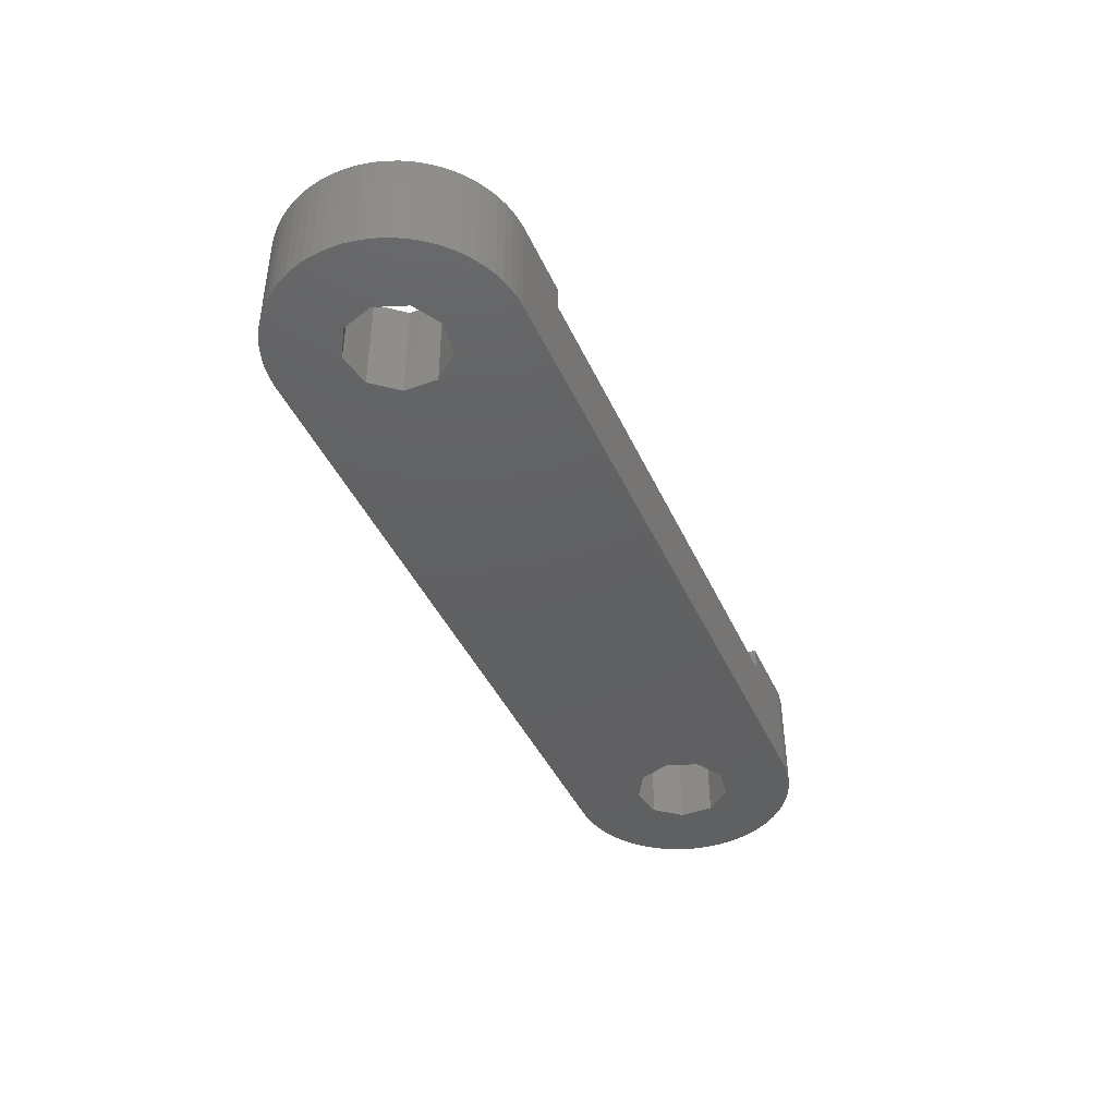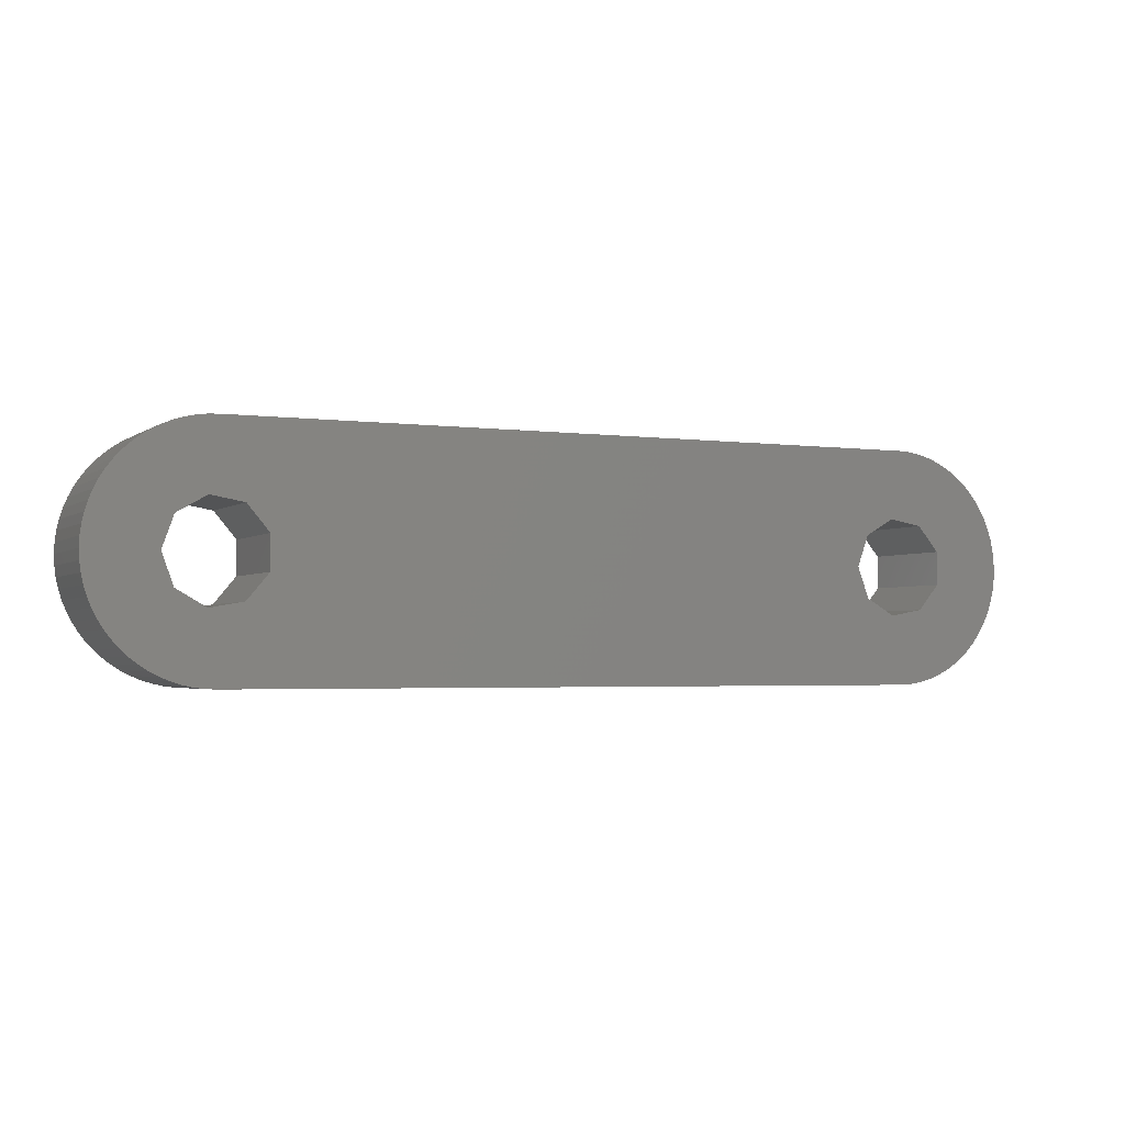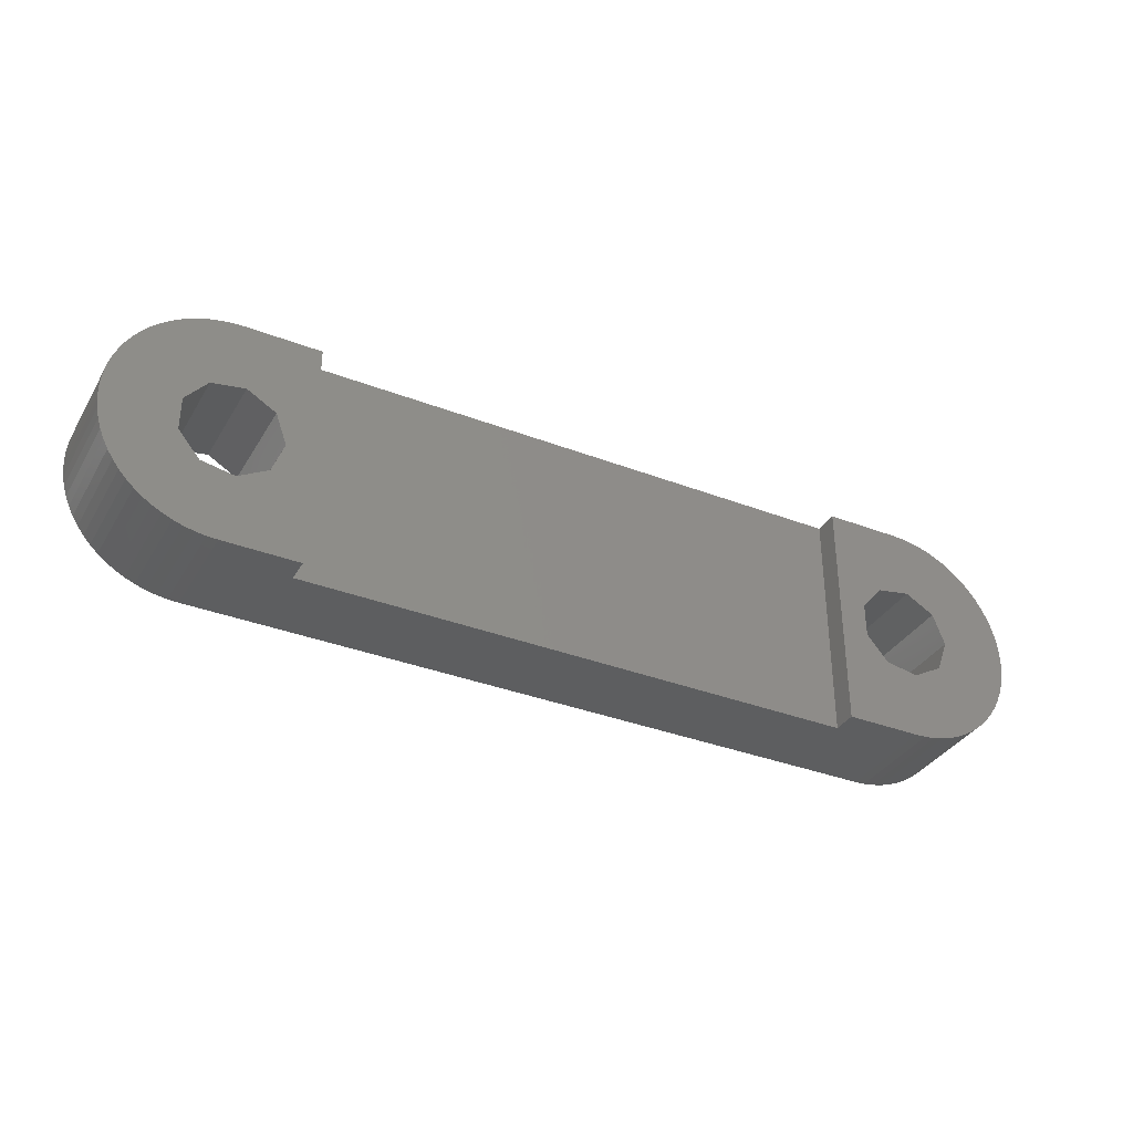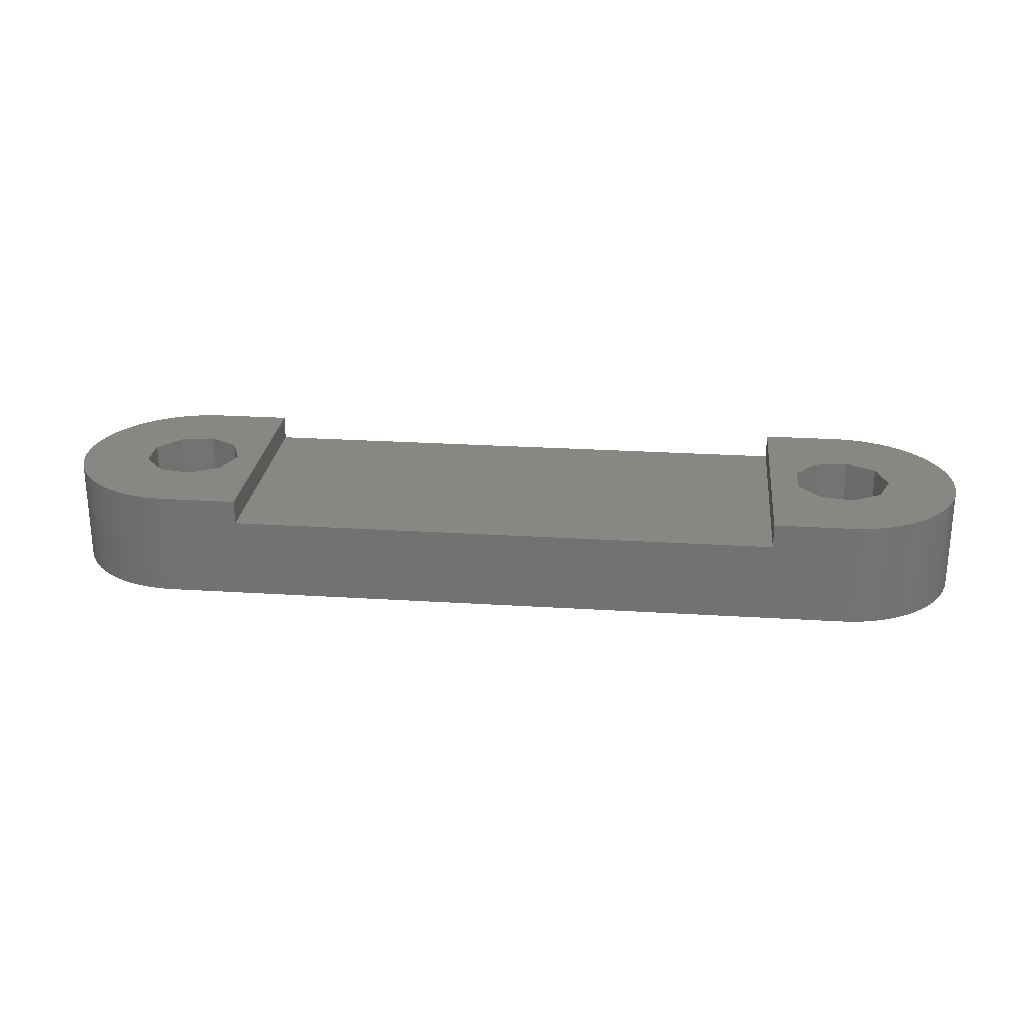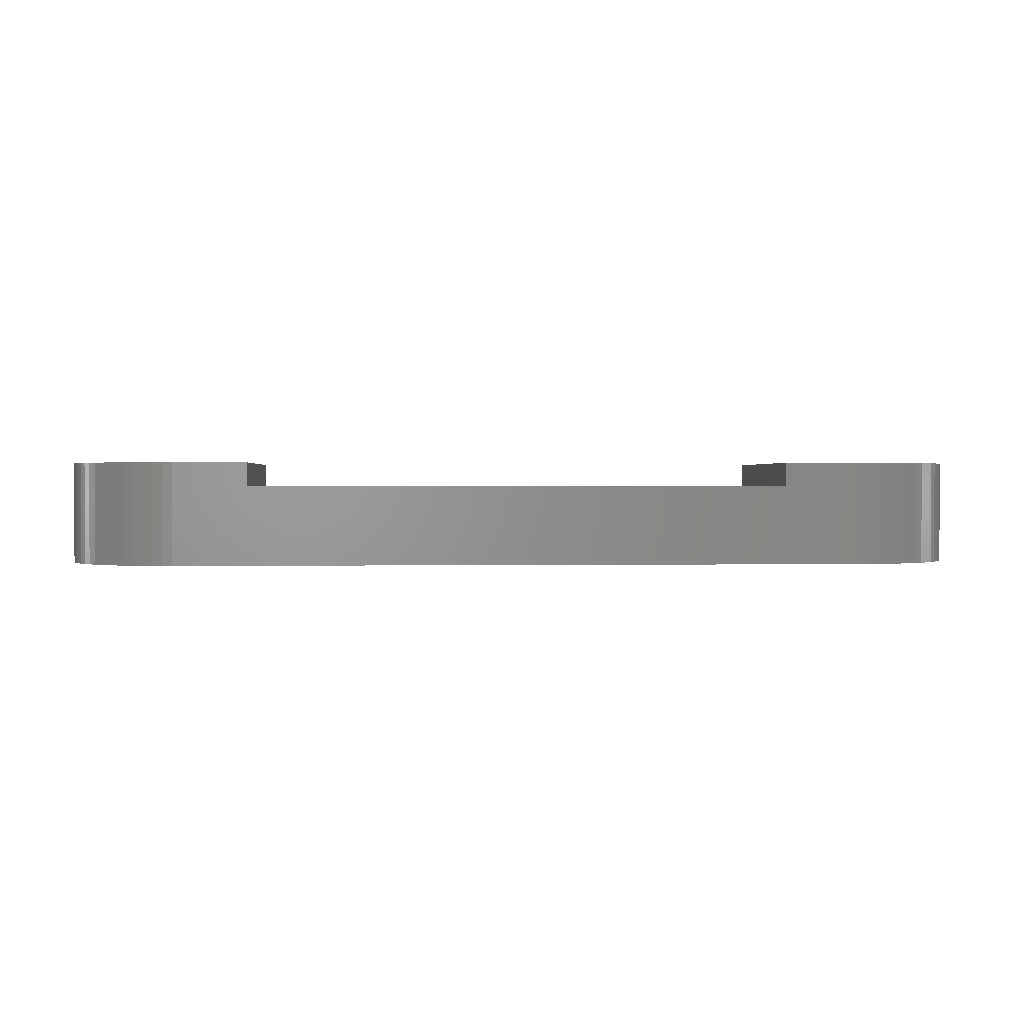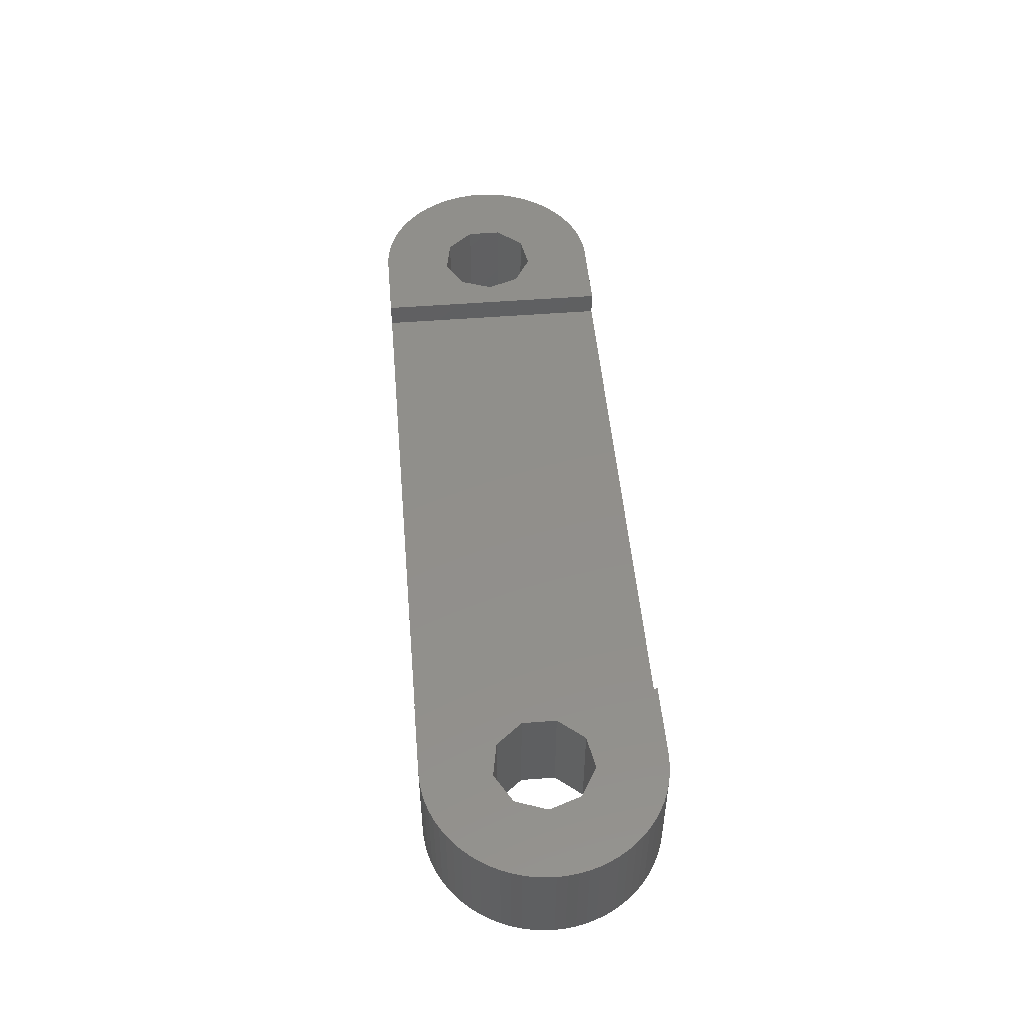
<metadata>
{"format":"stl","ext":"stl","renderer":"f3d","projection":"perspective","resolution":1024,"background":"white","views":[{"elev":-42.5,"azim":113.1,"up":"+Z"},{"elev":-2.8,"azim":154.5,"up":"+Y"},{"elev":-35.1,"azim":-27.1,"up":"+Y"},{"elev":24.8,"azim":5.9,"up":"+Z"},{"elev":0.9,"azim":176.5,"up":"+Z"},{"elev":50.4,"azim":85.1,"up":"+Z"}]}
</metadata>
<code>
# stl→obj: 192 verts, 388 faces
v -13.7 -5.85 4
v -13.7 5.85 4
v -13.7 -5.85 5.2
v 13.7 -5.85 4
v 17.4 -5.85 0
v -13.7 5.85 5.2
v 13.7 5.85 4
v 17.4 5.85 0
v -14.96 0 0
v 15.11 -0.8349 0
v 16.18 -2.114 0
v 15.11 0.8349 0
v 17.82 -2.404 0
v 16.18 2.114 0
v 22.47 -2.925 0
v 17.91 -5.828 0
v 18.42 -5.761 0
v 18.91 -5.651 0
v 19.4 -5.497 0
v 19.87 -5.302 0
v 20.32 -5.066 0
v 20.75 -4.792 0
v 21.16 -4.481 0
v 21.54 -4.137 0
v 21.88 -3.76 0
v 22.19 -3.355 0
v -14.96 0 5.2
v -15.53 -1.569 0
v -15.53 -1.569 5.2
v -15.53 1.569 0
v -15.53 1.569 5.2
v 17.91 5.828 0
v 17.82 2.404 0
v 18.42 5.761 0
v 18.91 5.651 0
v 19.4 5.497 0
v 19.87 5.302 0
v 20.32 5.066 0
v 20.75 4.792 0
v 21.16 4.481 0
v 21.54 4.137 0
v 21.88 3.76 0
v 22.19 3.355 0
v 22.47 2.925 0
v -16.98 -2.404 0
v -16.98 -2.404 5.2
v -16.98 2.404 0
v -16.98 2.404 5.2
v -17.4 -5.85 0
v -17.4 -5.85 5.2
v -17.4 5.85 0
v -17.4 5.85 5.2
v -17.91 -5.828 0
v -17.91 -5.828 5.2
v -17.91 5.828 0
v -17.91 5.828 5.2
v -18.42 -5.761 0
v -18.42 -5.761 5.2
v -18.42 5.761 0
v -18.42 5.761 5.2
v -18.62 -2.114 0
v -18.62 -2.114 5.2
v -18.62 2.114 0
v -18.62 2.114 5.2
v -18.91 -5.651 0
v -18.91 -5.651 5.2
v -18.91 5.651 0
v -18.91 5.651 5.2
v -19.4 -5.497 0
v -19.4 -5.497 5.2
v -19.4 5.497 0
v -19.4 5.497 5.2
v -19.69 -0.8349 0
v -19.69 -0.8349 5.2
v -19.69 0.8349 0
v -19.69 0.8349 5.2
v -19.87 -5.302 0
v -19.87 -5.302 5.2
v -19.87 5.302 0
v -19.87 5.302 5.2
v -20.32 -5.066 0
v -20.32 -5.066 5.2
v -20.32 5.066 0
v -20.32 5.066 5.2
v -20.75 -4.792 0
v -20.75 -4.792 5.2
v -20.75 4.792 0
v -20.75 4.792 5.2
v -21.16 -4.481 0
v -21.16 -4.481 5.2
v -21.16 4.481 0
v -21.16 4.481 5.2
v -21.54 -4.137 0
v -21.54 -4.137 5.2
v -21.54 4.137 0
v -21.54 4.137 5.2
v -21.88 -3.76 0
v -21.88 -3.76 5.2
v -21.88 3.76 0
v -21.88 3.76 5.2
v -22.19 -3.355 0
v -22.19 -3.355 5.2
v -22.19 3.355 0
v -22.19 3.355 5.2
v -22.47 -2.925 0
v -22.47 -2.925 5.2
v -22.47 2.925 0
v -22.47 2.925 5.2
v -22.7 -2.472 0
v -22.7 -2.472 5.2
v -22.7 2.472 0
v -22.7 2.472 5.2
v -22.9 -2.001 0
v -22.9 -2.001 5.2
v -22.9 2.001 0
v -22.9 2.001 5.2
v -23.05 -1.514 0
v -23.05 -1.514 5.2
v -23.05 1.514 0
v -23.05 1.514 5.2
v -23.16 -1.016 0
v -23.16 -1.016 5.2
v -23.16 1.016 0
v -23.16 1.016 5.2
v -23.23 -0.51 0
v -23.23 -0.51 5.2
v -23.23 0.51 0
v -23.23 0.51 5.2
v -23.25 0 0
v -23.25 0 5.2
v 13.7 -5.85 5.2
v 13.7 5.85 5.2
v 15.11 -0.8349 5.2
v 17.4 -5.85 5.2
v 15.11 0.8349 5.2
v 16.18 2.114 5.2
v 17.82 2.404 5.2
v 17.4 5.85 5.2
v 19.27 1.569 5.2
v 17.91 5.828 5.2
v 18.42 5.761 5.2
v 18.91 5.651 5.2
v 23.16 -1.016 5.2
v 19.4 5.497 5.2
v 19.87 5.302 5.2
v 20.32 5.066 5.2
v 20.75 4.792 5.2
v 21.16 4.481 5.2
v 21.54 4.137 5.2
v 21.88 3.76 5.2
v 22.19 3.355 5.2
v 22.47 2.925 5.2
v 22.7 2.472 5.2
v 22.9 2.001 5.2
v 23.05 1.514 5.2
v 23.23 -0.51 5.2
v 23.16 1.016 5.2
v 23.25 0 5.2
v 23.23 0.51 5.2
v 16.18 -2.114 5.2
v 17.82 -2.404 5.2
v 17.91 -5.828 5.2
v 19.27 -1.569 0
v 22.7 -2.472 0
v 18.42 -5.761 5.2
v 18.91 -5.651 5.2
v 19.4 -5.497 5.2
v 19.27 -1.569 5.2
v 19.27 1.569 0
v 22.7 2.472 0
v 22.9 2.001 0
v 19.84 0 0
v 23.05 -1.514 0
v 22.9 -2.001 0
v 19.87 -5.302 5.2
v 19.84 0 5.2
v 20.32 -5.066 5.2
v 20.75 -4.792 5.2
v 21.16 -4.481 5.2
v 21.54 -4.137 5.2
v 23.05 1.514 0
v 23.16 1.016 0
v 23.23 0.51 0
v 22.7 -2.472 5.2
v 22.9 -2.001 5.2
v 23.05 -1.514 5.2
v 23.16 -1.016 0
v 23.23 -0.51 0
v 23.25 0 0
v 21.88 -3.76 5.2
v 22.19 -3.355 5.2
v 22.47 -2.925 5.2
f 1 2 3
f 1 4 2
f 1 5 4
f 3 2 6
f 2 4 7
f 2 7 8
f 9 10 11
f 9 12 10
f 9 11 13
f 9 14 12
f 9 13 15
f 9 16 5
f 9 17 16
f 9 18 17
f 9 19 18
f 9 20 19
f 9 21 20
f 9 22 21
f 9 23 22
f 9 24 23
f 9 25 24
f 9 26 25
f 9 15 26
f 27 3 6
f 28 9 5
f 28 29 9
f 29 3 27
f 29 27 9
f 30 9 31
f 30 14 9
f 30 8 32
f 30 33 14
f 30 32 34
f 30 34 35
f 30 35 36
f 30 36 37
f 30 37 38
f 30 38 39
f 30 39 40
f 30 40 41
f 30 41 42
f 30 42 43
f 30 43 44
f 30 44 33
f 31 9 27
f 31 27 6
f 45 28 5
f 45 46 28
f 46 3 29
f 46 29 28
f 47 30 48
f 48 30 31
f 48 31 6
f 49 1 50
f 49 45 5
f 49 5 1
f 50 1 3
f 51 2 8
f 51 30 47
f 51 52 2
f 51 8 30
f 52 6 2
f 53 49 54
f 54 49 50
f 55 56 51
f 56 52 51
f 57 53 58
f 58 53 54
f 59 60 55
f 60 56 55
f 61 45 49
f 61 62 45
f 62 3 46
f 62 46 45
f 63 47 64
f 63 51 47
f 64 47 48
f 64 48 6
f 65 57 66
f 66 57 58
f 67 68 59
f 68 60 59
f 69 65 70
f 70 65 66
f 71 72 67
f 72 68 67
f 73 74 61
f 73 75 74
f 74 62 61
f 74 75 76
f 75 51 63
f 75 63 76
f 76 63 64
f 77 69 78
f 78 69 70
f 79 80 71
f 80 72 71
f 81 77 82
f 82 77 78
f 83 84 79
f 84 80 79
f 85 81 86
f 86 81 82
f 87 88 83
f 88 84 83
f 89 85 90
f 90 85 86
f 91 92 87
f 92 88 87
f 93 89 94
f 94 89 90
f 95 96 91
f 96 92 91
f 97 93 98
f 98 93 94
f 99 100 95
f 100 96 95
f 101 97 102
f 102 97 98
f 103 104 99
f 104 100 99
f 105 101 106
f 106 101 102
f 107 108 103
f 108 104 103
f 109 105 110
f 110 105 106
f 111 112 107
f 112 108 107
f 113 109 114
f 114 109 110
f 115 116 111
f 116 112 111
f 117 113 118
f 118 113 114
f 119 120 115
f 120 116 115
f 121 117 122
f 122 117 118
f 123 124 119
f 124 120 119
f 125 49 53
f 125 51 75
f 125 53 57
f 125 55 51
f 125 57 65
f 125 59 55
f 125 61 49
f 125 65 69
f 125 67 59
f 125 69 77
f 125 71 67
f 125 73 61
f 125 75 73
f 125 77 81
f 125 79 71
f 125 81 85
f 125 83 79
f 125 85 89
f 125 87 83
f 125 89 93
f 125 91 87
f 125 93 97
f 125 95 91
f 125 97 101
f 125 99 95
f 125 101 105
f 125 103 99
f 125 105 109
f 125 107 103
f 125 109 113
f 125 111 107
f 125 113 117
f 125 115 111
f 125 117 121
f 125 119 115
f 125 121 126
f 125 123 119
f 125 127 123
f 126 121 122
f 126 122 128
f 127 128 123
f 128 3 62
f 128 6 52
f 128 50 3
f 128 52 56
f 128 54 50
f 128 56 60
f 128 58 54
f 128 60 68
f 128 62 74
f 128 64 6
f 128 66 58
f 128 68 72
f 128 70 66
f 128 72 80
f 128 74 76
f 128 76 64
f 128 78 70
f 128 80 84
f 128 82 78
f 128 84 88
f 128 86 82
f 128 88 92
f 128 90 86
f 128 92 96
f 128 94 90
f 128 96 100
f 128 98 94
f 128 100 104
f 128 102 98
f 128 104 108
f 128 106 102
f 128 108 112
f 128 110 106
f 128 112 116
f 128 114 110
f 128 116 120
f 128 118 114
f 128 120 124
f 128 122 118
f 128 124 123
f 129 125 130
f 129 127 125
f 129 130 127
f 130 125 126
f 130 126 128
f 130 128 127
f 4 131 7
f 4 5 131
f 131 132 7
f 131 133 132
f 131 5 134
f 131 134 133
f 7 132 8
f 132 133 135
f 132 135 136
f 132 136 137
f 132 138 8
f 132 137 139
f 132 140 138
f 132 141 140
f 132 142 141
f 132 139 143
f 132 144 142
f 132 145 144
f 132 146 145
f 132 147 146
f 132 148 147
f 132 149 148
f 132 150 149
f 132 151 150
f 132 152 151
f 132 153 152
f 132 154 153
f 132 155 154
f 132 143 156
f 132 157 155
f 132 156 158
f 132 159 157
f 132 158 159
f 10 133 11
f 10 12 133
f 133 12 135
f 133 160 11
f 133 134 160
f 12 14 135
f 135 14 136
f 11 160 13
f 160 134 161
f 160 161 13
f 14 33 136
f 136 33 137
f 5 16 134
f 134 16 162
f 134 162 161
f 8 138 32
f 138 140 32
f 13 161 163
f 13 163 164
f 13 164 15
f 161 162 165
f 161 165 166
f 161 166 167
f 161 168 163
f 161 167 168
f 33 169 137
f 33 44 170
f 33 170 171
f 33 171 169
f 137 169 139
f 16 17 162
f 162 17 165
f 32 140 34
f 140 141 34
f 17 18 165
f 165 18 166
f 34 141 35
f 141 142 35
f 18 19 166
f 166 19 167
f 35 142 36
f 142 144 36
f 163 168 172
f 163 172 173
f 163 174 164
f 163 173 174
f 168 167 175
f 168 176 172
f 168 175 177
f 168 177 178
f 168 178 179
f 168 179 180
f 168 180 176
f 169 172 139
f 169 171 181
f 169 181 182
f 169 182 183
f 169 183 172
f 139 172 176
f 139 176 184
f 139 184 185
f 139 185 186
f 139 186 143
f 19 20 167
f 167 20 175
f 36 144 37
f 144 145 37
f 172 187 173
f 172 188 187
f 172 183 189
f 172 189 188
f 176 180 190
f 176 190 191
f 176 191 192
f 176 192 184
f 20 21 175
f 175 21 177
f 37 145 38
f 145 146 38
f 21 22 177
f 177 22 178
f 38 146 39
f 146 147 39
f 22 23 178
f 178 23 179
f 39 147 40
f 147 148 40
f 23 24 179
f 179 24 180
f 40 148 41
f 148 149 41
f 24 25 180
f 180 25 190
f 41 149 42
f 149 150 42
f 25 26 190
f 190 26 191
f 42 150 43
f 150 151 43
f 26 15 191
f 191 15 192
f 43 151 44
f 151 152 44
f 15 164 192
f 192 164 184
f 44 152 170
f 152 153 170
f 164 174 184
f 184 174 185
f 170 153 171
f 153 154 171
f 174 173 185
f 185 173 186
f 171 154 181
f 154 155 181
f 173 187 186
f 186 187 143
f 181 155 182
f 155 157 182
f 187 188 143
f 143 188 156
f 182 157 183
f 157 159 183
f 188 189 156
f 156 189 158
f 183 159 189
f 159 158 189

</code>
